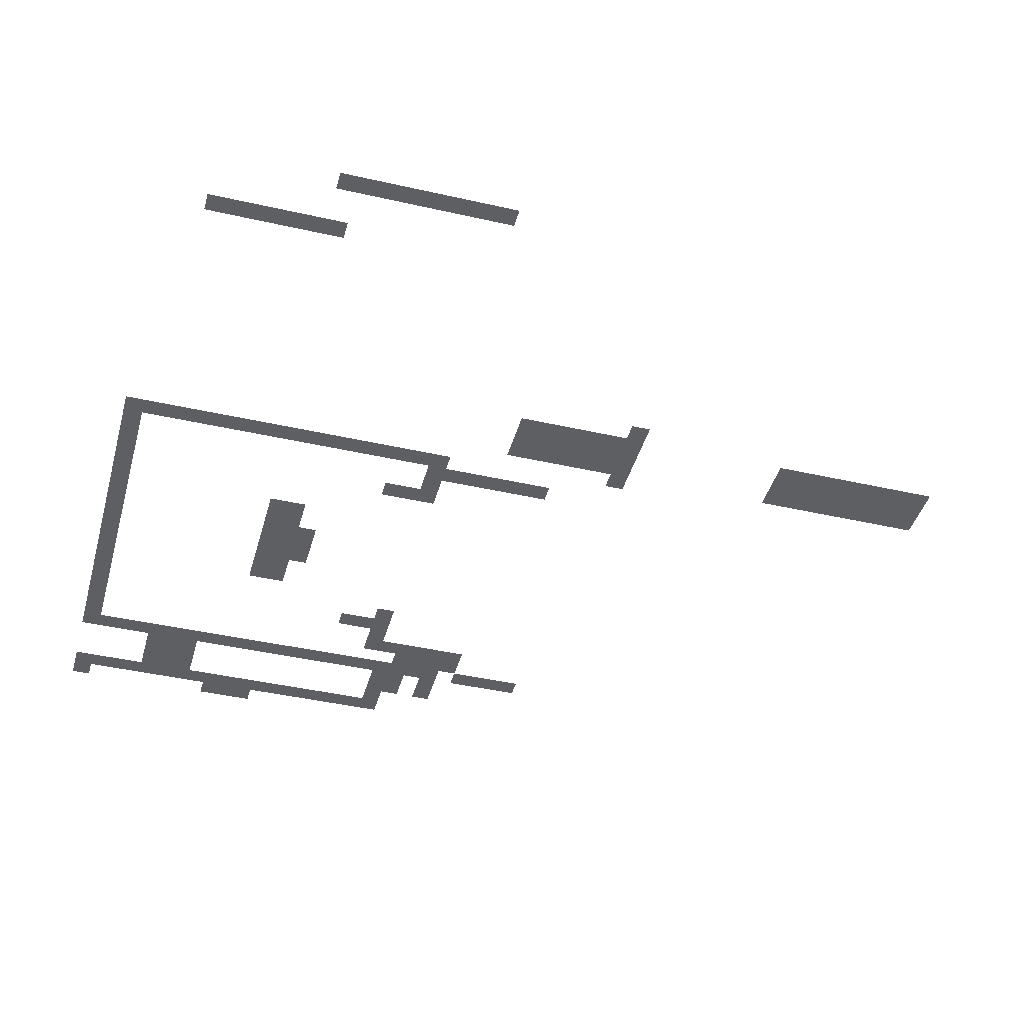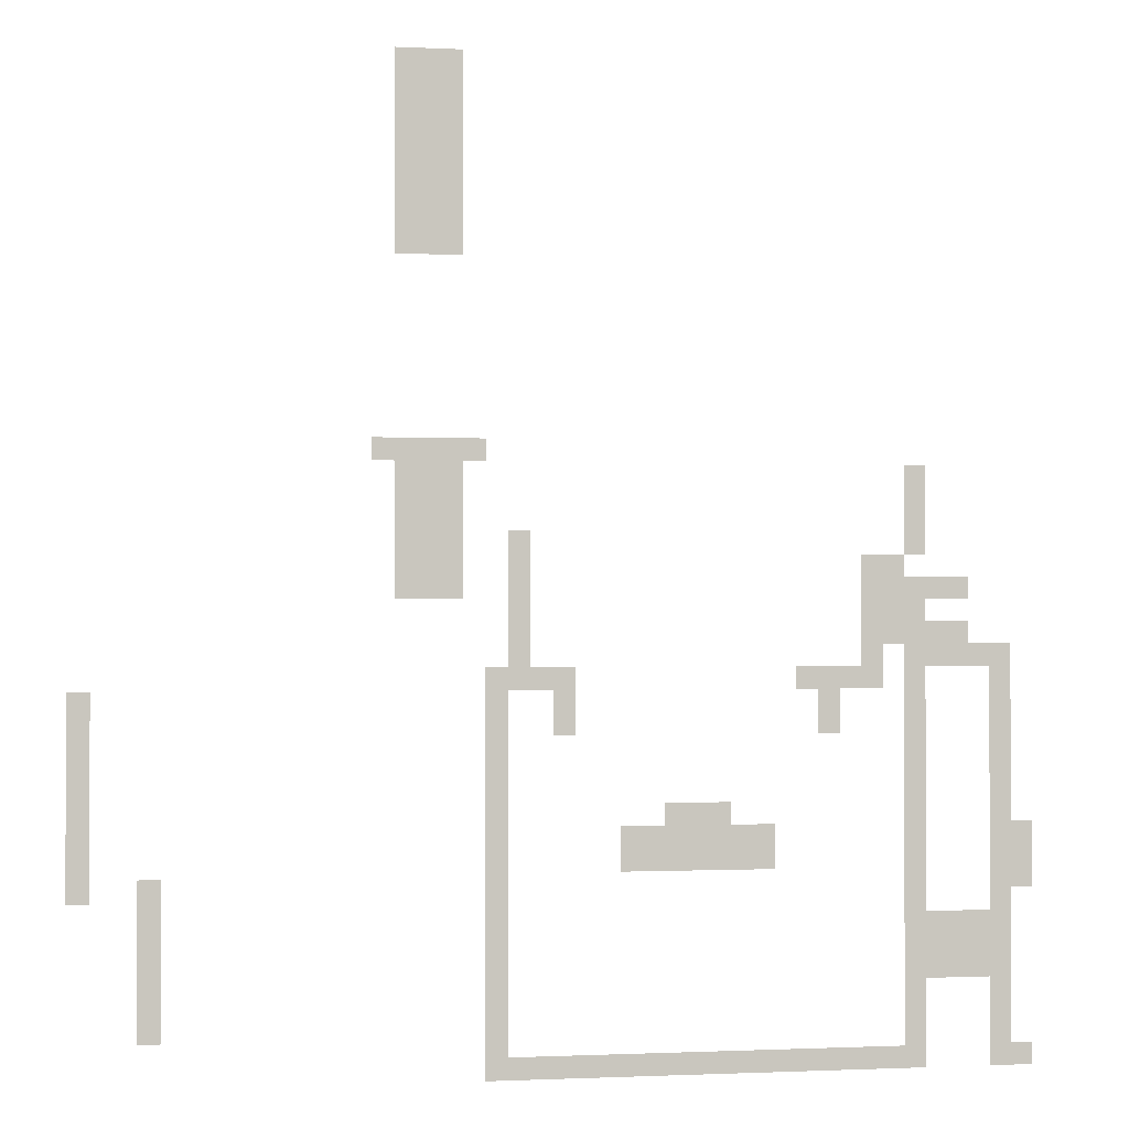
<metadata>
{"format":"obj","ext":"obj","renderer":"f3d","projection":"perspective","resolution":1024,"background":"white","views":[{"elev":-42.0,"azim":74.7,"up":"+Z"},{"elev":-0.9,"azim":169.5,"up":"+Y"}]}
</metadata>
<code>
v -2272 -1536 0
v -2304 -1536 0
v -2304 -1504 0
v -2272 -1504 0
v -2304 -1536 0
v -2336 -1536 0
v -2336 -1504 0
v -2304 -1504 0
v -2336 -1536 0
v -2368 -1536 0
v -2368 -1504 0
v -2336 -1504 0
v -2272 -1568 0
v -2304 -1568 0
v -2304 -1536 0
v -2272 -1536 0
v -2304 -1568 0
v -2336 -1568 0
v -2336 -1536 0
v -2304 -1536 0
v -2336 -1568 0
v -2368 -1568 0
v -2368 -1536 0
v -2336 -1536 0
v -2272 -1600 0
v -2304 -1600 0
v -2304 -1568 0
v -2272 -1568 0
v -2304 -1600 0
v -2336 -1600 0
v -2336 -1568 0
v -2304 -1568 0
v -2336 -1600 0
v -2368 -1600 0
v -2368 -1568 0
v -2336 -1568 0
v -2272 -1632 0
v -2304 -1632 0
v -2304 -1600 0
v -2272 -1600 0
v -2304 -1632 0
v -2336 -1632 0
v -2336 -1600 0
v -2304 -1600 0
v -2336 -1632 0
v -2368 -1632 0
v -2368 -1600 0
v -2336 -1600 0
v -2272 -1664 0
v -2304 -1664 0
v -2304 -1632 0
v -2272 -1632 0
v -2304 -1664 0
v -2336 -1664 0
v -2336 -1632 0
v -2304 -1632 0
v -2336 -1664 0
v -2368 -1664 0
v -2368 -1632 0
v -2336 -1632 0
v -2272 -1696 0
v -2304 -1696 0
v -2304 -1664 0
v -2272 -1664 0
v -2304 -1696 0
v -2336 -1696 0
v -2336 -1664 0
v -2304 -1664 0
v -2336 -1696 0
v -2368 -1696 0
v -2368 -1664 0
v -2336 -1664 0
v -2272 -1728 0
v -2304 -1728 0
v -2304 -1696 0
v -2272 -1696 0
v -2304 -1728 0
v -2336 -1728 0
v -2336 -1696 0
v -2304 -1696 0
v -2336 -1728 0
v -2368 -1728 0
v -2368 -1696 0
v -2336 -1696 0
v -2272 -1760 0
v -2304 -1760 0
v -2304 -1728 0
v -2272 -1728 0
v -2304 -1760 0
v -2336 -1760 0
v -2336 -1728 0
v -2304 -1728 0
v -2336 -1760 0
v -2368 -1760 0
v -2368 -1728 0
v -2336 -1728 0
v -2272 -1792 0
v -2304 -1792 0
v -2304 -1760 0
v -2272 -1760 0
v -2304 -1792 0
v -2336 -1792 0
v -2336 -1760 0
v -2304 -1760 0
v -2336 -1792 0
v -2368 -1792 0
v -2368 -1760 0
v -2336 -1760 0
v -2240 -2080 0
v -2272 -2080 0
v -2272 -2048 0
v -2240 -2048 0
v -2272 -2080 0
v -2304 -2080 0
v -2304 -2048 0
v -2272 -2048 0
v -2304 -2080 0
v -2336 -2080 0
v -2336 -2048 0
v -2304 -2048 0
v -2336 -2080 0
v -2368 -2080 0
v -2368 -2048 0
v -2336 -2048 0
v -2368 -2080 0
v -2400 -2080 0
v -2400 -2048 0
v -2368 -2048 0
v -2272 -2112 0
v -2304 -2112 0
v -2304 -2080 0
v -2272 -2080 0
v -2304 -2112 0
v -2336 -2112 0
v -2336 -2080 0
v -2304 -2080 0
v -2336 -2112 0
v -2368 -2112 0
v -2368 -2080 0
v -2336 -2080 0
v -3008 -2112 0
v -3040 -2112 0
v -3040 -2080 0
v -3008 -2080 0
v -2272 -2144 0
v -2304 -2144 0
v -2304 -2112 0
v -2272 -2112 0
v -2304 -2144 0
v -2336 -2144 0
v -2336 -2112 0
v -2304 -2112 0
v -2336 -2144 0
v -2368 -2144 0
v -2368 -2112 0
v -2336 -2112 0
v -3008 -2144 0
v -3040 -2144 0
v -3040 -2112 0
v -3008 -2112 0
v -2272 -2176 0
v -2304 -2176 0
v -2304 -2144 0
v -2272 -2144 0
v -2304 -2176 0
v -2336 -2176 0
v -2336 -2144 0
v -2304 -2144 0
v -2336 -2176 0
v -2368 -2176 0
v -2368 -2144 0
v -2336 -2144 0
v -3008 -2176 0
v -3040 -2176 0
v -3040 -2144 0
v -3008 -2144 0
v -2272 -2208 0
v -2304 -2208 0
v -2304 -2176 0
v -2272 -2176 0
v -2304 -2208 0
v -2336 -2208 0
v -2336 -2176 0
v -2304 -2176 0
v -2336 -2208 0
v -2368 -2208 0
v -2368 -2176 0
v -2336 -2176 0
v -2432 -2208 0
v -2464 -2208 0
v -2464 -2176 0
v -2432 -2176 0
v -3008 -2208 0
v -3040 -2208 0
v -3040 -2176 0
v -3008 -2176 0
v -2272 -2240 0
v -2304 -2240 0
v -2304 -2208 0
v -2272 -2208 0
v -2304 -2240 0
v -2336 -2240 0
v -2336 -2208 0
v -2304 -2208 0
v -2336 -2240 0
v -2368 -2240 0
v -2368 -2208 0
v -2336 -2208 0
v -2432 -2240 0
v -2464 -2240 0
v -2464 -2208 0
v -2432 -2208 0
v -2944 -2240 0
v -2976 -2240 0
v -2976 -2208 0
v -2944 -2208 0
v -2976 -2240 0
v -3008 -2240 0
v -3008 -2208 0
v -2976 -2208 0
v -2272 -2272 0
v -2304 -2272 0
v -2304 -2240 0
v -2272 -2240 0
v -2304 -2272 0
v -2336 -2272 0
v -2336 -2240 0
v -2304 -2240 0
v -2336 -2272 0
v -2368 -2272 0
v -2368 -2240 0
v -2336 -2240 0
v -2432 -2272 0
v -2464 -2272 0
v -2464 -2240 0
v -2432 -2240 0
v -2944 -2272 0
v -2976 -2272 0
v -2976 -2240 0
v -2944 -2240 0
v -2976 -2272 0
v -3008 -2272 0
v -3008 -2240 0
v -2976 -2240 0
v -3008 -2272 0
v -3040 -2272 0
v -3040 -2240 0
v -3008 -2240 0
v -3040 -2272 0
v -3072 -2272 0
v -3072 -2240 0
v -3040 -2240 0
v -3072 -2272 0
v -3104 -2272 0
v -3104 -2240 0
v -3072 -2240 0
v -2432 -2304 0
v -2464 -2304 0
v -2464 -2272 0
v -2432 -2272 0
v -2944 -2304 0
v -2976 -2304 0
v -2976 -2272 0
v -2944 -2272 0
v -2976 -2304 0
v -3008 -2304 0
v -3008 -2272 0
v -2976 -2272 0
v -3008 -2304 0
v -3040 -2304 0
v -3040 -2272 0
v -3008 -2272 0
v -2432 -2336 0
v -2464 -2336 0
v -2464 -2304 0
v -2432 -2304 0
v -2944 -2336 0
v -2976 -2336 0
v -2976 -2304 0
v -2944 -2304 0
v -2976 -2336 0
v -3008 -2336 0
v -3008 -2304 0
v -2976 -2304 0
v -3008 -2336 0
v -3040 -2336 0
v -3040 -2304 0
v -3008 -2304 0
v -3040 -2336 0
v -3072 -2336 0
v -3072 -2304 0
v -3040 -2304 0
v -3072 -2336 0
v -3104 -2336 0
v -3104 -2304 0
v -3072 -2304 0
v -2432 -2368 0
v -2464 -2368 0
v -2464 -2336 0
v -2432 -2336 0
v -2944 -2368 0
v -2976 -2368 0
v -2976 -2336 0
v -2944 -2336 0
v -3008 -2368 0
v -3040 -2368 0
v -3040 -2336 0
v -3008 -2336 0
v -3040 -2368 0
v -3072 -2368 0
v -3072 -2336 0
v -3040 -2336 0
v -3072 -2368 0
v -3104 -2368 0
v -3104 -2336 0
v -3072 -2336 0
v -3104 -2368 0
v -3136 -2368 0
v -3136 -2336 0
v -3104 -2336 0
v -3136 -2368 0
v -3168 -2368 0
v -3168 -2336 0
v -3136 -2336 0
v -2400 -2400 0
v -2432 -2400 0
v -2432 -2368 0
v -2400 -2368 0
v -2432 -2400 0
v -2464 -2400 0
v -2464 -2368 0
v -2432 -2368 0
v -2464 -2400 0
v -2496 -2400 0
v -2496 -2368 0
v -2464 -2368 0
v -2496 -2400 0
v -2528 -2400 0
v -2528 -2368 0
v -2496 -2368 0
v -2848 -2400 0
v -2880 -2400 0
v -2880 -2368 0
v -2848 -2368 0
v -2880 -2400 0
v -2912 -2400 0
v -2912 -2368 0
v -2880 -2368 0
v -2912 -2400 0
v -2944 -2400 0
v -2944 -2368 0
v -2912 -2368 0
v -2944 -2400 0
v -2976 -2400 0
v -2976 -2368 0
v -2944 -2368 0
v -3008 -2400 0
v -3040 -2400 0
v -3040 -2368 0
v -3008 -2368 0
v -3136 -2400 0
v -3168 -2400 0
v -3168 -2368 0
v -3136 -2368 0
v -1824 -2432 0
v -1856 -2432 0
v -1856 -2400 0
v -1824 -2400 0
v -2400 -2432 0
v -2432 -2432 0
v -2432 -2400 0
v -2400 -2400 0
v -2496 -2432 0
v -2528 -2432 0
v -2528 -2400 0
v -2496 -2400 0
v -2880 -2432 0
v -2912 -2432 0
v -2912 -2400 0
v -2880 -2400 0
v -3008 -2432 0
v -3040 -2432 0
v -3040 -2400 0
v -3008 -2400 0
v -3136 -2432 0
v -3168 -2432 0
v -3168 -2400 0
v -3136 -2400 0
v -1824 -2464 0
v -1856 -2464 0
v -1856 -2432 0
v -1824 -2432 0
v -2400 -2464 0
v -2432 -2464 0
v -2432 -2432 0
v -2400 -2432 0
v -2496 -2464 0
v -2528 -2464 0
v -2528 -2432 0
v -2496 -2432 0
v -2880 -2464 0
v -2912 -2464 0
v -2912 -2432 0
v -2880 -2432 0
v -3008 -2464 0
v -3040 -2464 0
v -3040 -2432 0
v -3008 -2432 0
v -3136 -2464 0
v -3168 -2464 0
v -3168 -2432 0
v -3136 -2432 0
v -1824 -2496 0
v -1856 -2496 0
v -1856 -2464 0
v -1824 -2464 0
v -2400 -2496 0
v -2432 -2496 0
v -2432 -2464 0
v -2400 -2464 0
v -3008 -2496 0
v -3040 -2496 0
v -3040 -2464 0
v -3008 -2464 0
v -3136 -2496 0
v -3168 -2496 0
v -3168 -2464 0
v -3136 -2464 0
v -1824 -2528 0
v -1856 -2528 0
v -1856 -2496 0
v -1824 -2496 0
v -2400 -2528 0
v -2432 -2528 0
v -2432 -2496 0
v -2400 -2496 0
v -3008 -2528 0
v -3040 -2528 0
v -3040 -2496 0
v -3008 -2496 0
v -3136 -2528 0
v -3168 -2528 0
v -3168 -2496 0
v -3136 -2496 0
v -1824 -2560 0
v -1856 -2560 0
v -1856 -2528 0
v -1824 -2528 0
v -2400 -2560 0
v -2432 -2560 0
v -2432 -2528 0
v -2400 -2528 0
v -3008 -2560 0
v -3040 -2560 0
v -3040 -2528 0
v -3008 -2528 0
v -3136 -2560 0
v -3168 -2560 0
v -3168 -2528 0
v -3136 -2528 0
v -1824 -2592 0
v -1856 -2592 0
v -1856 -2560 0
v -1824 -2560 0
v -2400 -2592 0
v -2432 -2592 0
v -2432 -2560 0
v -2400 -2560 0
v -2656 -2592 0
v -2688 -2592 0
v -2688 -2560 0
v -2656 -2560 0
v -2688 -2592 0
v -2720 -2592 0
v -2720 -2560 0
v -2688 -2560 0
v -2720 -2592 0
v -2752 -2592 0
v -2752 -2560 0
v -2720 -2560 0
v -3008 -2592 0
v -3040 -2592 0
v -3040 -2560 0
v -3008 -2560 0
v -3136 -2592 0
v -3168 -2592 0
v -3168 -2560 0
v -3136 -2560 0
v -1824 -2624 0
v -1856 -2624 0
v -1856 -2592 0
v -1824 -2592 0
v -2400 -2624 0
v -2432 -2624 0
v -2432 -2592 0
v -2400 -2592 0
v -2592 -2624 0
v -2624 -2624 0
v -2624 -2592 0
v -2592 -2592 0
v -2624 -2624 0
v -2656 -2624 0
v -2656 -2592 0
v -2624 -2592 0
v -2656 -2624 0
v -2688 -2624 0
v -2688 -2592 0
v -2656 -2592 0
v -2688 -2624 0
v -2720 -2624 0
v -2720 -2592 0
v -2688 -2592 0
v -2720 -2624 0
v -2752 -2624 0
v -2752 -2592 0
v -2720 -2592 0
v -2752 -2624 0
v -2784 -2624 0
v -2784 -2592 0
v -2752 -2592 0
v -2784 -2624 0
v -2816 -2624 0
v -2816 -2592 0
v -2784 -2592 0
v -3008 -2624 0
v -3040 -2624 0
v -3040 -2592 0
v -3008 -2592 0
v -3136 -2624 0
v -3168 -2624 0
v -3168 -2592 0
v -3136 -2592 0
v -3168 -2624 0
v -3200 -2624 0
v -3200 -2592 0
v -3168 -2592 0
v -1824 -2656 0
v -1856 -2656 0
v -1856 -2624 0
v -1824 -2624 0
v -2400 -2656 0
v -2432 -2656 0
v -2432 -2624 0
v -2400 -2624 0
v -2592 -2656 0
v -2624 -2656 0
v -2624 -2624 0
v -2592 -2624 0
v -2624 -2656 0
v -2656 -2656 0
v -2656 -2624 0
v -2624 -2624 0
v -2656 -2656 0
v -2688 -2656 0
v -2688 -2624 0
v -2656 -2624 0
v -2688 -2656 0
v -2720 -2656 0
v -2720 -2624 0
v -2688 -2624 0
v -2720 -2656 0
v -2752 -2656 0
v -2752 -2624 0
v -2720 -2624 0
v -2752 -2656 0
v -2784 -2656 0
v -2784 -2624 0
v -2752 -2624 0
v -2784 -2656 0
v -2816 -2656 0
v -2816 -2624 0
v -2784 -2624 0
v -3008 -2656 0
v -3040 -2656 0
v -3040 -2624 0
v -3008 -2624 0
v -3136 -2656 0
v -3168 -2656 0
v -3168 -2624 0
v -3136 -2624 0
v -3168 -2656 0
v -3200 -2656 0
v -3200 -2624 0
v -3168 -2624 0
v -1824 -2688 0
v -1856 -2688 0
v -1856 -2656 0
v -1824 -2656 0
v -1920 -2688 0
v -1952 -2688 0
v -1952 -2656 0
v -1920 -2656 0
v -2400 -2688 0
v -2432 -2688 0
v -2432 -2656 0
v -2400 -2656 0
v -3008 -2688 0
v -3040 -2688 0
v -3040 -2656 0
v -3008 -2656 0
v -3136 -2688 0
v -3168 -2688 0
v -3168 -2656 0
v -3136 -2656 0
v -3168 -2688 0
v -3200 -2688 0
v -3200 -2656 0
v -3168 -2656 0
v -1920 -2720 0
v -1952 -2720 0
v -1952 -2688 0
v -1920 -2688 0
v -2400 -2720 0
v -2432 -2720 0
v -2432 -2688 0
v -2400 -2688 0
v -3008 -2720 0
v -3040 -2720 0
v -3040 -2688 0
v -3008 -2688 0
v -3136 -2720 0
v -3168 -2720 0
v -3168 -2688 0
v -3136 -2688 0
v -1920 -2752 0
v -1952 -2752 0
v -1952 -2720 0
v -1920 -2720 0
v -2400 -2752 0
v -2432 -2752 0
v -2432 -2720 0
v -2400 -2720 0
v -3008 -2752 0
v -3040 -2752 0
v -3040 -2720 0
v -3008 -2720 0
v -3040 -2752 0
v -3072 -2752 0
v -3072 -2720 0
v -3040 -2720 0
v -3072 -2752 0
v -3104 -2752 0
v -3104 -2720 0
v -3072 -2720 0
v -3104 -2752 0
v -3136 -2752 0
v -3136 -2720 0
v -3104 -2720 0
v -3136 -2752 0
v -3168 -2752 0
v -3168 -2720 0
v -3136 -2720 0
v -1920 -2784 0
v -1952 -2784 0
v -1952 -2752 0
v -1920 -2752 0
v -2400 -2784 0
v -2432 -2784 0
v -2432 -2752 0
v -2400 -2752 0
v -3008 -2784 0
v -3040 -2784 0
v -3040 -2752 0
v -3008 -2752 0
v -3040 -2784 0
v -3072 -2784 0
v -3072 -2752 0
v -3040 -2752 0
v -3072 -2784 0
v -3104 -2784 0
v -3104 -2752 0
v -3072 -2752 0
v -3104 -2784 0
v -3136 -2784 0
v -3136 -2752 0
v -3104 -2752 0
v -3136 -2784 0
v -3168 -2784 0
v -3168 -2752 0
v -3136 -2752 0
v -1920 -2816 0
v -1952 -2816 0
v -1952 -2784 0
v -1920 -2784 0
v -2400 -2816 0
v -2432 -2816 0
v -2432 -2784 0
v -2400 -2784 0
v -3008 -2816 0
v -3040 -2816 0
v -3040 -2784 0
v -3008 -2784 0
v -3040 -2816 0
v -3072 -2816 0
v -3072 -2784 0
v -3040 -2784 0
v -3072 -2816 0
v -3104 -2816 0
v -3104 -2784 0
v -3072 -2784 0
v -3104 -2816 0
v -3136 -2816 0
v -3136 -2784 0
v -3104 -2784 0
v -3136 -2816 0
v -3168 -2816 0
v -3168 -2784 0
v -3136 -2784 0
v -1920 -2848 0
v -1952 -2848 0
v -1952 -2816 0
v -1920 -2816 0
v -2400 -2848 0
v -2432 -2848 0
v -2432 -2816 0
v -2400 -2816 0
v -3008 -2848 0
v -3040 -2848 0
v -3040 -2816 0
v -3008 -2816 0
v -3136 -2848 0
v -3168 -2848 0
v -3168 -2816 0
v -3136 -2816 0
v -1920 -2880 0
v -1952 -2880 0
v -1952 -2848 0
v -1920 -2848 0
v -2400 -2880 0
v -2432 -2880 0
v -2432 -2848 0
v -2400 -2848 0
v -3008 -2880 0
v -3040 -2880 0
v -3040 -2848 0
v -3008 -2848 0
v -3136 -2880 0
v -3168 -2880 0
v -3168 -2848 0
v -3136 -2848 0
v -2400 -2912 0
v -2432 -2912 0
v -2432 -2880 0
v -2400 -2880 0
v -3008 -2912 0
v -3040 -2912 0
v -3040 -2880 0
v -3008 -2880 0
v -3136 -2912 0
v -3168 -2912 0
v -3168 -2880 0
v -3136 -2880 0
v -2400 -2944 0
v -2432 -2944 0
v -2432 -2912 0
v -2400 -2912 0
v -2432 -2944 0
v -2464 -2944 0
v -2464 -2912 0
v -2432 -2912 0
v -2464 -2944 0
v -2496 -2944 0
v -2496 -2912 0
v -2464 -2912 0
v -2496 -2944 0
v -2528 -2944 0
v -2528 -2912 0
v -2496 -2912 0
v -2528 -2944 0
v -2560 -2944 0
v -2560 -2912 0
v -2528 -2912 0
v -2560 -2944 0
v -2592 -2944 0
v -2592 -2912 0
v -2560 -2912 0
v -2592 -2944 0
v -2624 -2944 0
v -2624 -2912 0
v -2592 -2912 0
v -2624 -2944 0
v -2656 -2944 0
v -2656 -2912 0
v -2624 -2912 0
v -2656 -2944 0
v -2688 -2944 0
v -2688 -2912 0
v -2656 -2912 0
v -2688 -2944 0
v -2720 -2944 0
v -2720 -2912 0
v -2688 -2912 0
v -2720 -2944 0
v -2752 -2944 0
v -2752 -2912 0
v -2720 -2912 0
v -2752 -2944 0
v -2784 -2944 0
v -2784 -2912 0
v -2752 -2912 0
v -2784 -2944 0
v -2816 -2944 0
v -2816 -2912 0
v -2784 -2912 0
v -2816 -2944 0
v -2848 -2944 0
v -2848 -2912 0
v -2816 -2912 0
v -2848 -2944 0
v -2880 -2944 0
v -2880 -2912 0
v -2848 -2912 0
v -2880 -2944 0
v -2912 -2944 0
v -2912 -2912 0
v -2880 -2912 0
v -2912 -2944 0
v -2944 -2944 0
v -2944 -2912 0
v -2912 -2912 0
v -2944 -2944 0
v -2976 -2944 0
v -2976 -2912 0
v -2944 -2912 0
v -2976 -2944 0
v -3008 -2944 0
v -3008 -2912 0
v -2976 -2912 0
v -3008 -2944 0
v -3040 -2944 0
v -3040 -2912 0
v -3008 -2912 0
v -3136 -2944 0
v -3168 -2944 0
v -3168 -2912 0
v -3136 -2912 0
v -3168 -2944 0
v -3200 -2944 0
v -3200 -2912 0
v -3168 -2912 0
g MuelleDeMaquinas_mesh_0003
f 1 2 3 4
f 5 6 7 8
f 9 10 11 12
f 13 14 15 16
f 17 18 19 20
f 21 22 23 24
f 25 26 27 28
f 29 30 31 32
f 33 34 35 36
f 37 38 39 40
f 41 42 43 44
f 45 46 47 48
f 49 50 51 52
f 53 54 55 56
f 57 58 59 60
f 61 62 63 64
f 65 66 67 68
f 69 70 71 72
f 73 74 75 76
f 77 78 79 80
f 81 82 83 84
f 85 86 87 88
f 89 90 91 92
f 93 94 95 96
f 97 98 99 100
f 101 102 103 104
f 105 106 107 108
f 109 110 111 112
f 113 114 115 116
f 117 118 119 120
f 121 122 123 124
f 125 126 127 128
f 129 130 131 132
f 133 134 135 136
f 137 138 139 140
f 141 142 143 144
f 145 146 147 148
f 149 150 151 152
f 153 154 155 156
f 157 158 159 160
f 161 162 163 164
f 165 166 167 168
f 169 170 171 172
f 173 174 175 176
f 177 178 179 180
f 181 182 183 184
f 185 186 187 188
f 189 190 191 192
f 193 194 195 196
f 197 198 199 200
f 201 202 203 204
f 205 206 207 208
f 209 210 211 212
f 213 214 215 216
f 217 218 219 220
f 221 222 223 224
f 225 226 227 228
f 229 230 231 232
f 233 234 235 236
f 237 238 239 240
f 241 242 243 244
f 245 246 247 248
f 249 250 251 252
f 253 254 255 256
f 257 258 259 260
f 261 262 263 264
f 265 266 267 268
f 269 270 271 272
f 273 274 275 276
f 277 278 279 280
f 281 282 283 284
f 285 286 287 288
f 289 290 291 292
f 293 294 295 296
f 297 298 299 300
f 301 302 303 304
f 305 306 307 308
f 309 310 311 312
f 313 314 315 316
f 317 318 319 320
f 321 322 323 324
f 325 326 327 328
f 329 330 331 332
f 333 334 335 336
f 337 338 339 340
f 341 342 343 344
f 345 346 347 348
f 349 350 351 352
f 353 354 355 356
f 357 358 359 360
f 361 362 363 364
f 365 366 367 368
f 369 370 371 372
f 373 374 375 376
f 377 378 379 380
f 381 382 383 384
f 385 386 387 388
f 389 390 391 392
f 393 394 395 396
f 397 398 399 400
f 401 402 403 404
f 405 406 407 408
f 409 410 411 412
f 413 414 415 416
f 417 418 419 420
f 421 422 423 424
f 425 426 427 428
f 429 430 431 432
f 433 434 435 436
f 437 438 439 440
f 441 442 443 444
f 445 446 447 448
f 449 450 451 452
f 453 454 455 456
f 457 458 459 460
f 461 462 463 464
f 465 466 467 468
f 469 470 471 472
f 473 474 475 476
f 477 478 479 480
f 481 482 483 484
f 485 486 487 488
f 489 490 491 492
f 493 494 495 496
f 497 498 499 500
f 501 502 503 504
f 505 506 507 508
f 509 510 511 512
f 513 514 515 516
f 517 518 519 520
f 521 522 523 524
f 525 526 527 528
f 529 530 531 532
f 533 534 535 536
f 537 538 539 540
f 541 542 543 544
f 545 546 547 548
f 549 550 551 552
f 553 554 555 556
f 557 558 559 560
f 561 562 563 564
f 565 566 567 568
f 569 570 571 572
f 573 574 575 576
f 577 578 579 580
f 581 582 583 584
f 585 586 587 588
f 589 590 591 592
f 593 594 595 596
f 597 598 599 600
f 601 602 603 604
f 605 606 607 608
f 609 610 611 612
f 613 614 615 616
f 617 618 619 620
f 621 622 623 624
f 625 626 627 628
f 629 630 631 632
f 633 634 635 636
f 637 638 639 640
f 641 642 643 644
f 645 646 647 648
f 649 650 651 652
f 653 654 655 656
f 657 658 659 660
f 661 662 663 664
f 665 666 667 668
f 669 670 671 672
f 673 674 675 676
f 677 678 679 680
f 681 682 683 684
f 685 686 687 688
f 689 690 691 692
f 693 694 695 696
f 697 698 699 700
f 701 702 703 704
f 705 706 707 708
f 709 710 711 712
f 713 714 715 716
f 717 718 719 720
f 721 722 723 724
f 725 726 727 728
f 729 730 731 732
f 733 734 735 736
f 737 738 739 740
f 741 742 743 744
f 745 746 747 748
f 749 750 751 752
f 753 754 755 756
f 757 758 759 760
f 761 762 763 764
f 765 766 767 768
f 769 770 771 772
f 773 774 775 776
f 777 778 779 780
f 781 782 783 784
f 785 786 787 788
f 789 790 791 792
f 793 794 795 796
f 797 798 799 800
f 801 802 803 804
f 805 806 807 808
f 809 810 811 812
f 813 814 815 816
f 817 818 819 820
f 821 822 823 824
f 825 826 827 828
f 829 830 831 832
f 833 834 835 836
f 837 838 839 840

</code>
